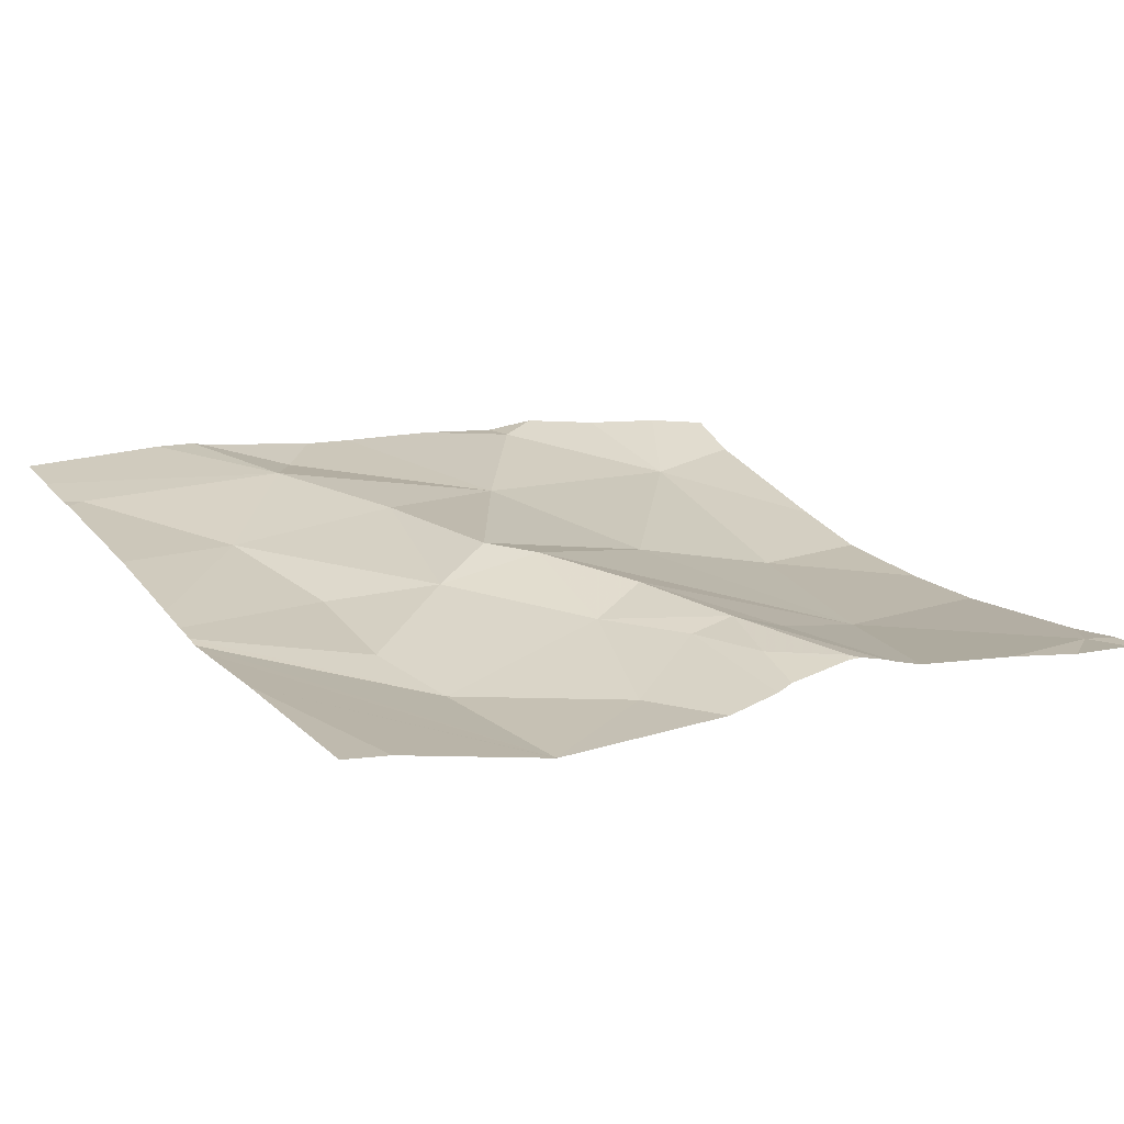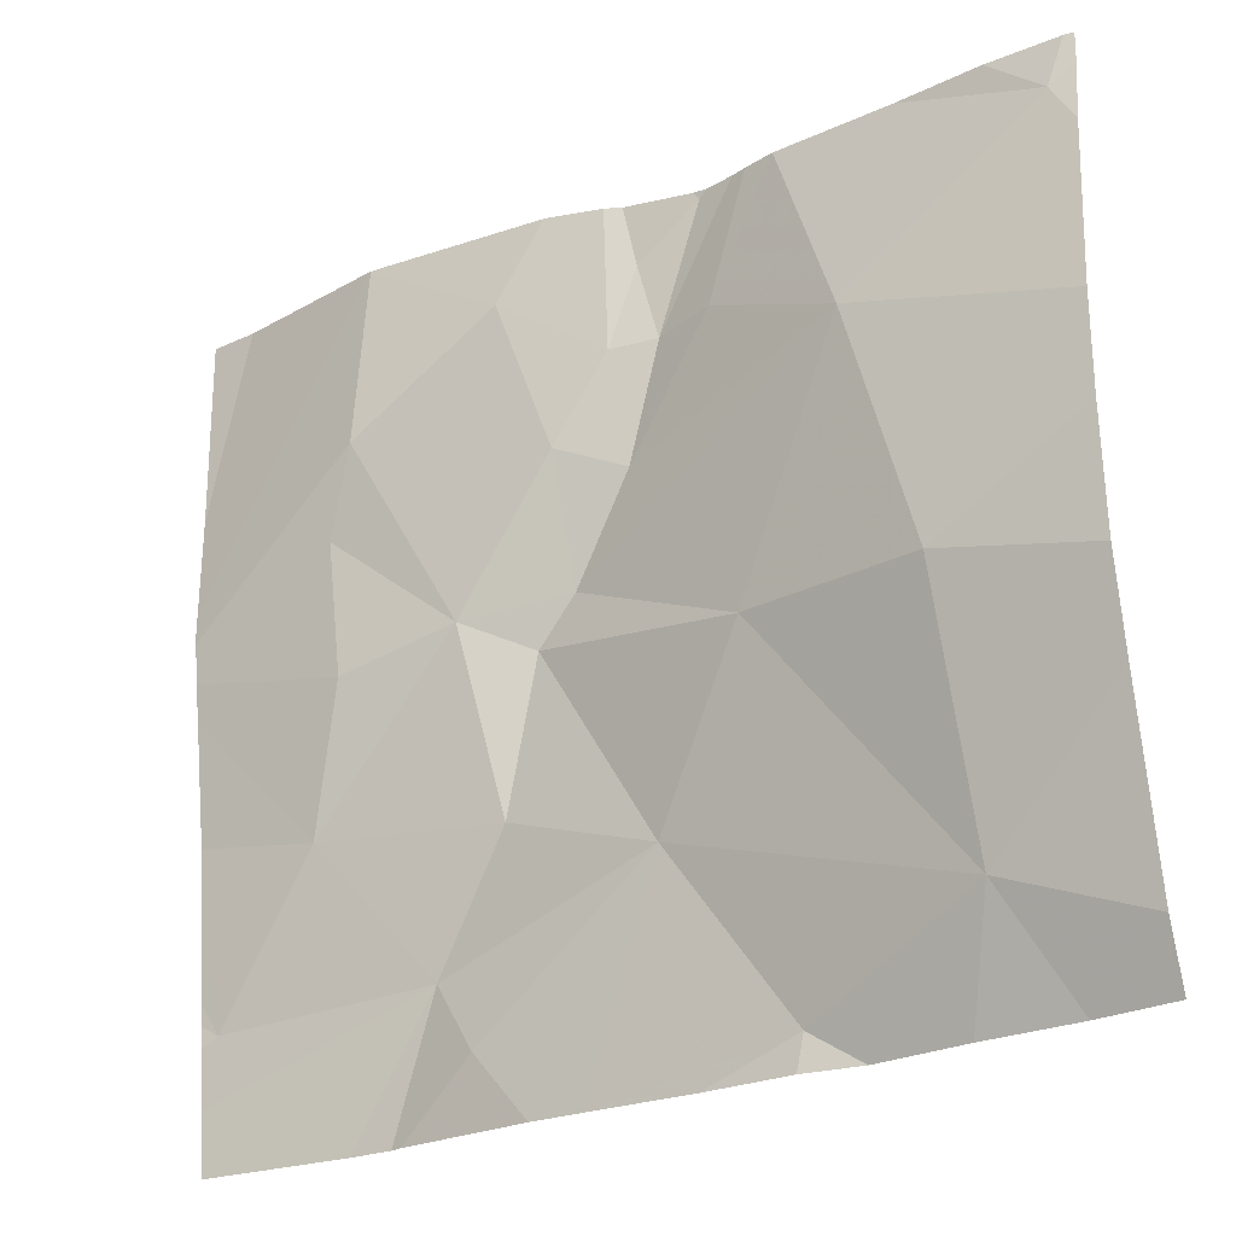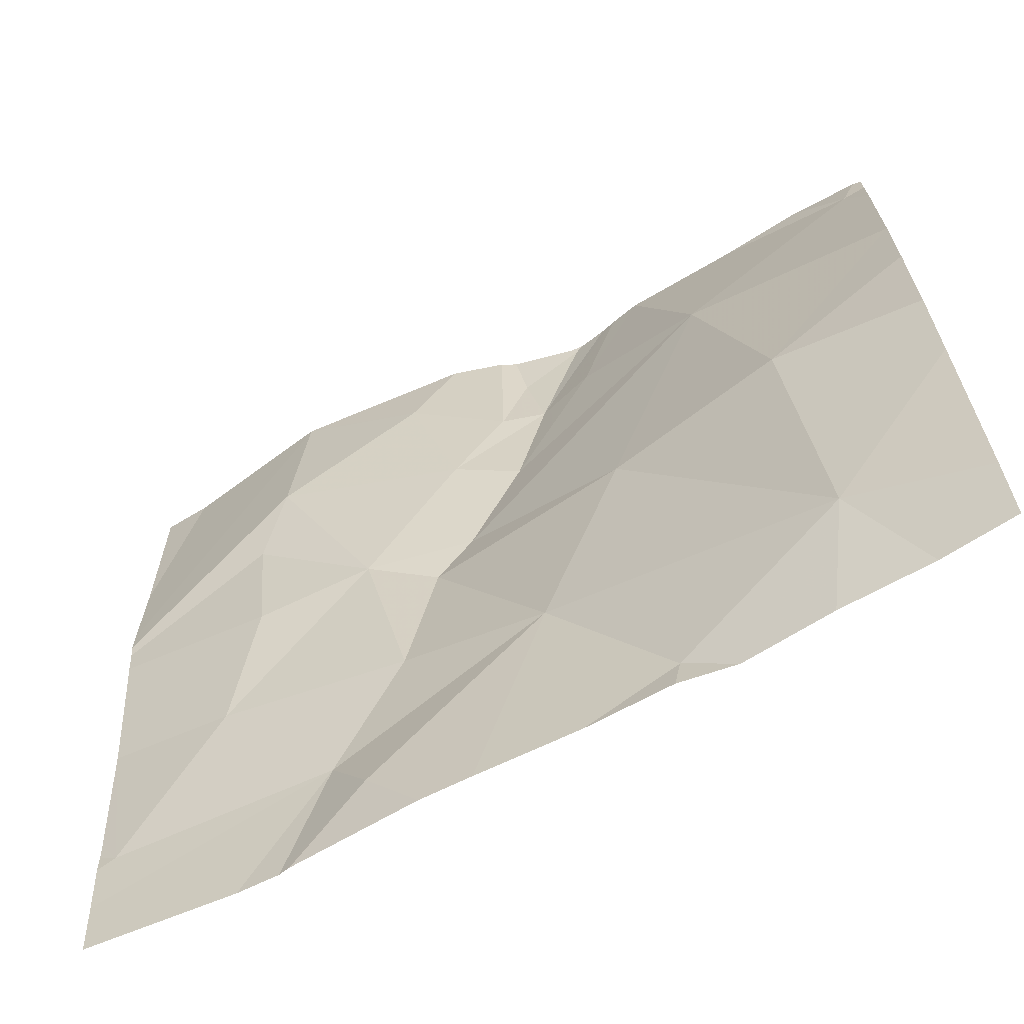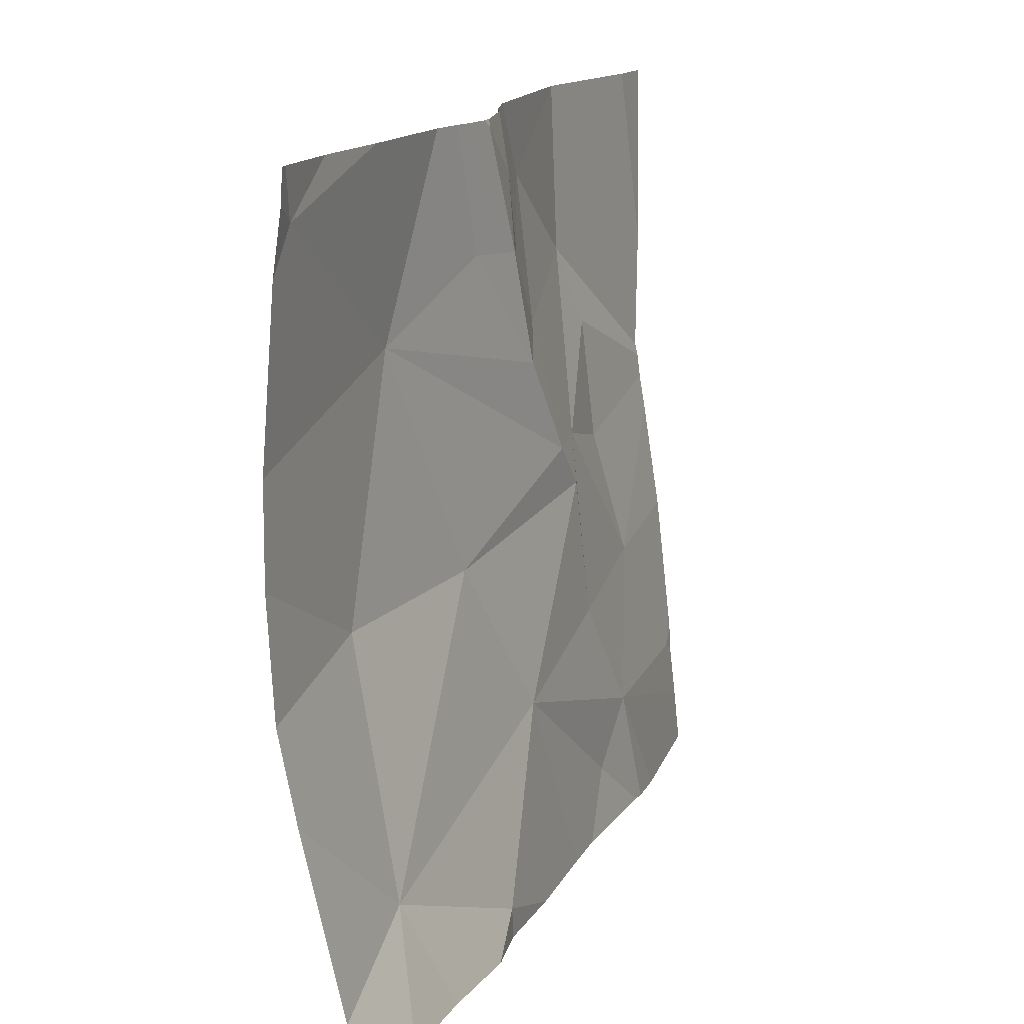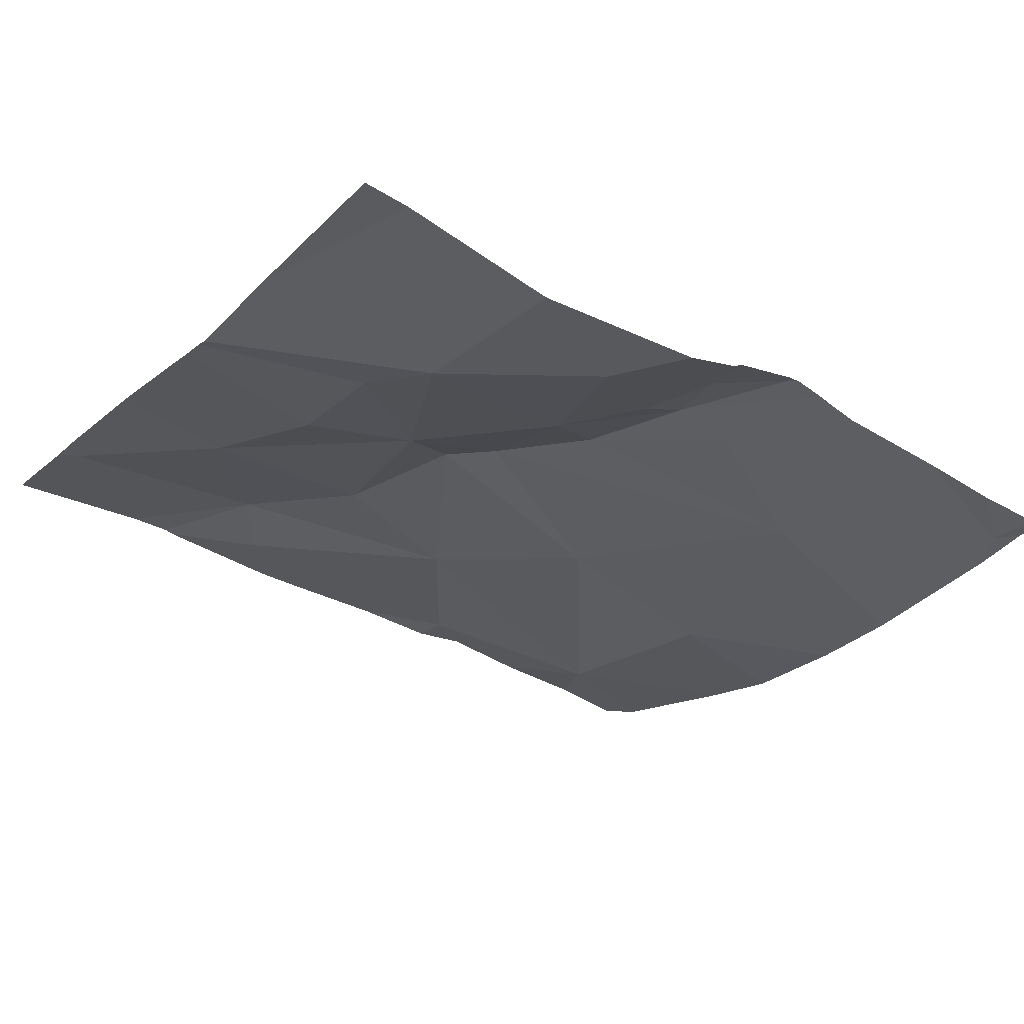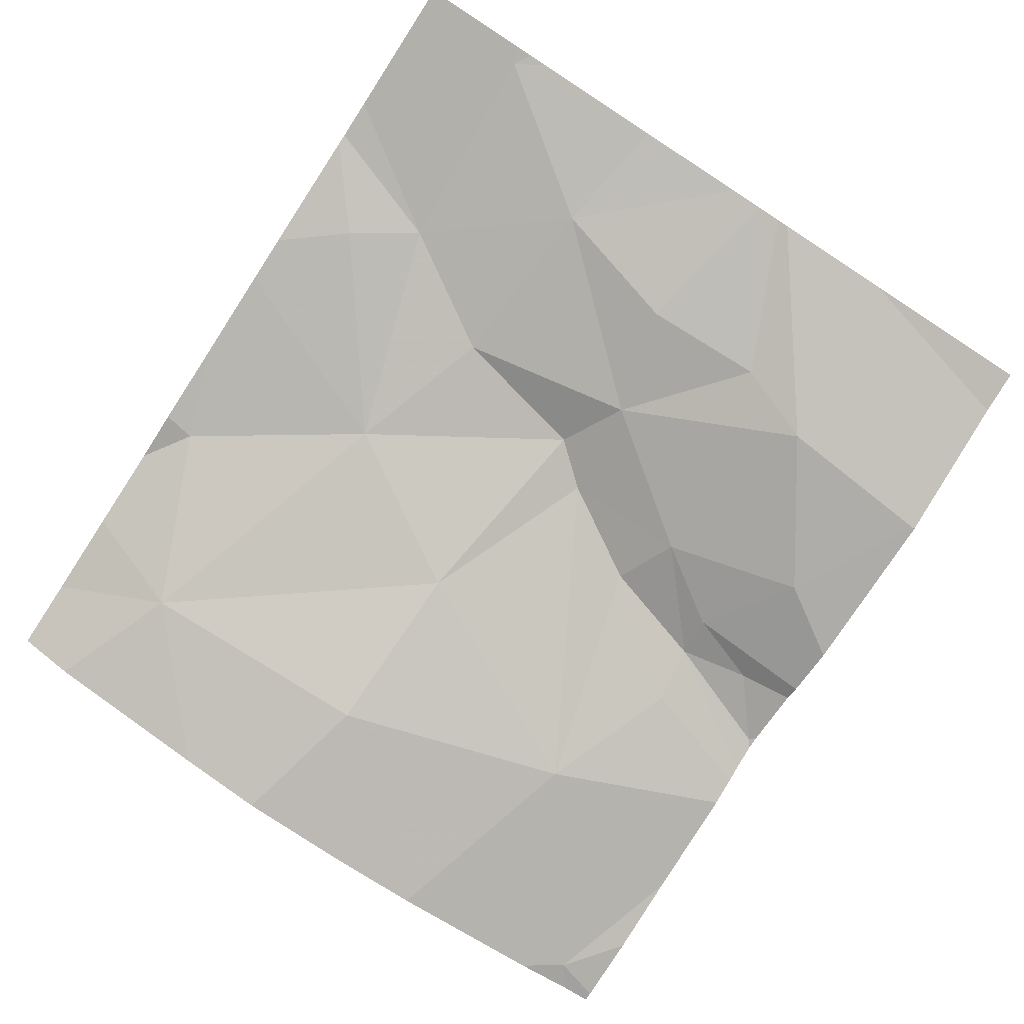
<metadata>
{"format":"obj","ext":"obj","renderer":"f3d","projection":"perspective","resolution":1024,"background":"white","views":[{"elev":17.7,"azim":149.2,"up":"+Z"},{"elev":-25.9,"azim":-151.2,"up":"+Y"},{"elev":-66.5,"azim":-156.2,"up":"+Y"},{"elev":15.8,"azim":-73.2,"up":"+Y"},{"elev":-30.0,"azim":144.6,"up":"+Z"},{"elev":-77.3,"azim":57.0,"up":"+Z"}]}
</metadata>
<code>
v -88.04 230.7 500.7
v -88.02 230.8 500.7
v -88.27 231.5 500.6
v -88.43 231.5 500.6
v -88.25 231.3 500.6
v -88.7 231 500.6
v -88.49 231.1 500.7
v -88.44 231.1 500.7
v -88.21 231.2 500.6
v -88.22 231.1 500.7
v -88.75 231.5 500.6
v -88.7 231.5 500.6
v -88.02 231.2 500.7
v -88.83 231.3 500.6
v -88.93 230.7 500.6
v -88.58 230.8 500.7
v -88.65 231.5 500.7
v -88.54 231.4 500.6
v -88.58 231.5 500.7
v -88.48 231.3 500.6
v -88.6 231.4 500.7
v -88.36 231.1 500.7
v -88.56 231.3 500.7
v -88.02 231.1 500.7
v -88.17 230.9 500.7
v -88.02 231.1 500.7
v -88.4 230.9 500.7
v -88.31 230.8 500.7
v -88.67 231.4 500.6
v -88.02 230.7 500.7
v -88.36 230.7 500.7
v -88.72 230.6 500.7
v -88.66 231.5 500.6
v -88.72 231.5 500.6
v -88.65 231.5 500.6
v -88.91 231 500.6
v -88.08 230.6 500.7
v -88.49 230.6 500.7
v -89.07 231.5 500.6
v -88.78 230.6 500.7
v -88.27 231.5 500.6
v -88.02 230.6 500.7
v -88.72 230.6 500.7
v -88.49 231.5 500.6
v -88.02 230.7 500.7
v -88.02 231.3 500.7
v -88.02 231.2 500.7
v -88.02 231.2 500.7
v -88.02 230.9 500.7
v -88.02 230.8 500.7
v -89.1 231 500.6
v -89.1 230.9 500.6
v -89.1 231.2 500.6
v -89.1 231.1 500.6
v -89.1 231.5 500.6
v -89.1 231.4 500.6
v -89.1 230.7 500.6
v -88.27 231.5 500.6
v -88.61 230.6 500.7
v -88.25 230.6 500.7
v -88.26 230.6 500.7
v -88.42 230.6 500.7
v -88.2 230.6 500.7
v -88.89 230.6 500.7
v -89 230.6 500.7
v -89.08 230.6 500.7
v -89.1 230.6 500.7
v -88.57 231.5 500.6
v -88.55 231.5 500.6
v -89 231.5 500.6
v -88.89 231.5 500.6
v -88.08 231.5 500.7
v -88.02 231.5 500.7
v -89.08 231.5 500.6
v -89.1 231.5 500.6
f 49 1 50
f 4 5 3
f 4 3 58
f 6 36 15
f 3 5 13
f 6 16 8
f 6 7 14
f 9 10 24
f 46 3 47
f 6 8 7
f 5 20 22
f 22 10 9
f 69 18 44
f 38 32 59
f 5 9 48
f 11 29 34
f 14 7 23
f 16 6 15
f 21 18 19
f 21 17 33
f 68 18 69
f 5 4 20
f 18 21 20
f 9 5 22
f 21 23 20
f 35 19 68
f 17 21 19
f 23 7 20
f 7 8 22
f 10 25 26
f 25 10 22
f 22 8 27
f 27 28 25
f 16 28 27
f 31 28 16
f 1 25 28
f 34 21 12
f 30 28 45
f 60 31 61
f 32 16 15
f 14 23 29
f 16 27 8
f 23 21 29
f 68 19 18
f 31 16 38
f 27 25 22
f 18 20 4
f 18 4 44
f 22 20 7
f 15 36 51
f 36 14 53
f 12 21 33
f 60 28 31
f 53 39 56
f 59 32 43
f 14 36 6
f 39 14 11
f 35 17 19
f 40 15 64
f 65 57 66
f 50 1 2
f 2 1 30
f 47 3 13
f 41 46 72
f 13 5 48
f 48 9 24
f 24 10 26
f 49 25 1
f 26 25 49
f 37 28 63
f 30 1 28
f 51 36 54
f 52 15 51
f 38 16 32
f 33 17 35
f 53 14 39
f 54 36 53
f 43 32 40
f 40 32 15
f 55 39 74
f 34 29 21
f 37 45 28
f 56 39 55
f 57 15 52
f 42 45 37
f 11 14 29
f 61 31 62
f 41 3 46
f 62 31 38
f 63 28 60
f 64 15 65
f 44 4 58
f 65 15 57
f 58 3 41
f 66 57 67
f 70 39 71
f 71 39 11
f 72 46 73
f 74 39 70
f 75 55 74

</code>
